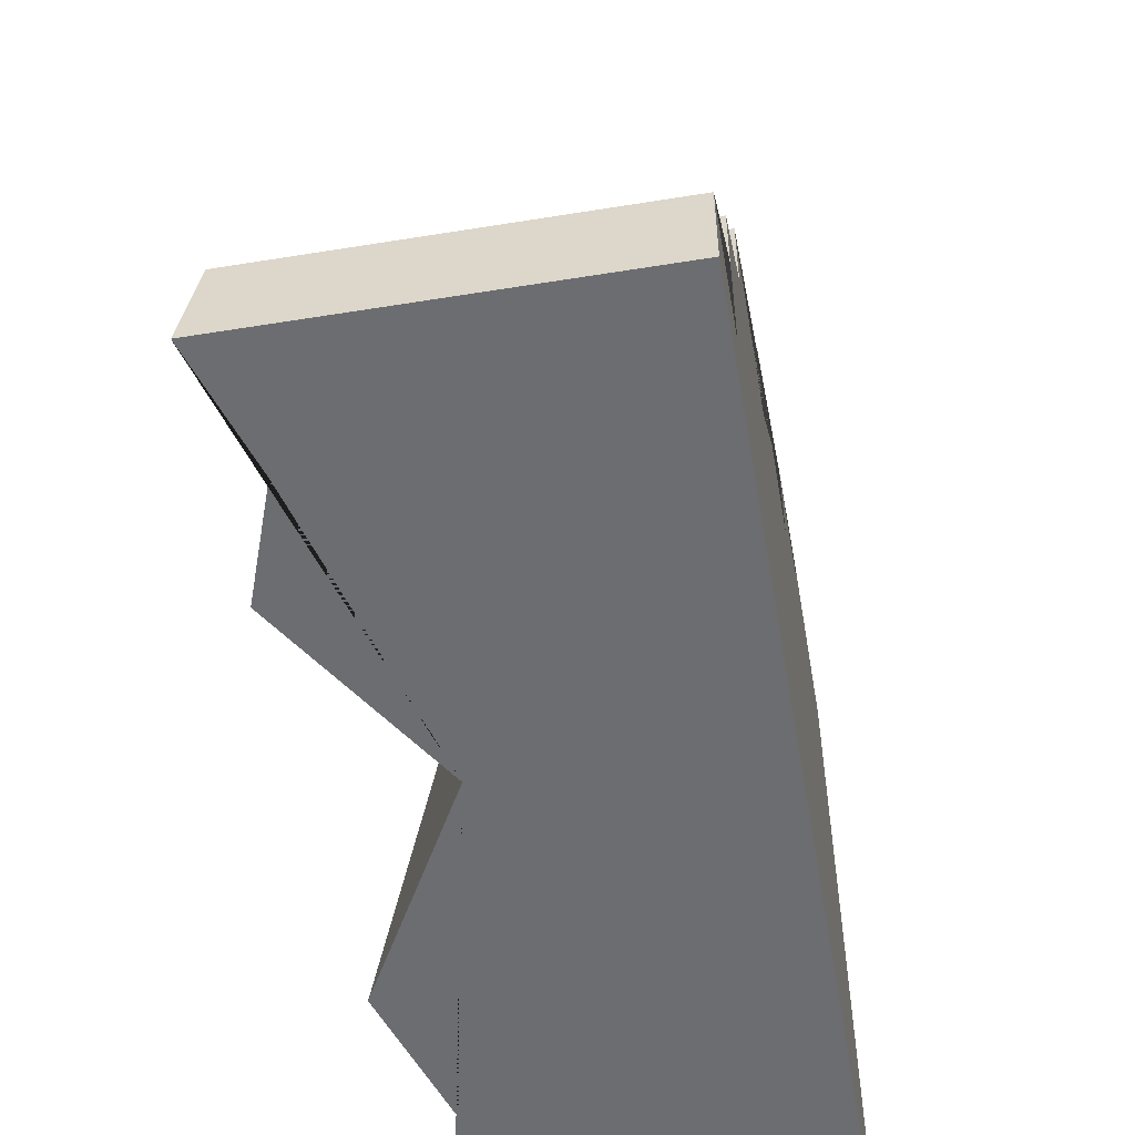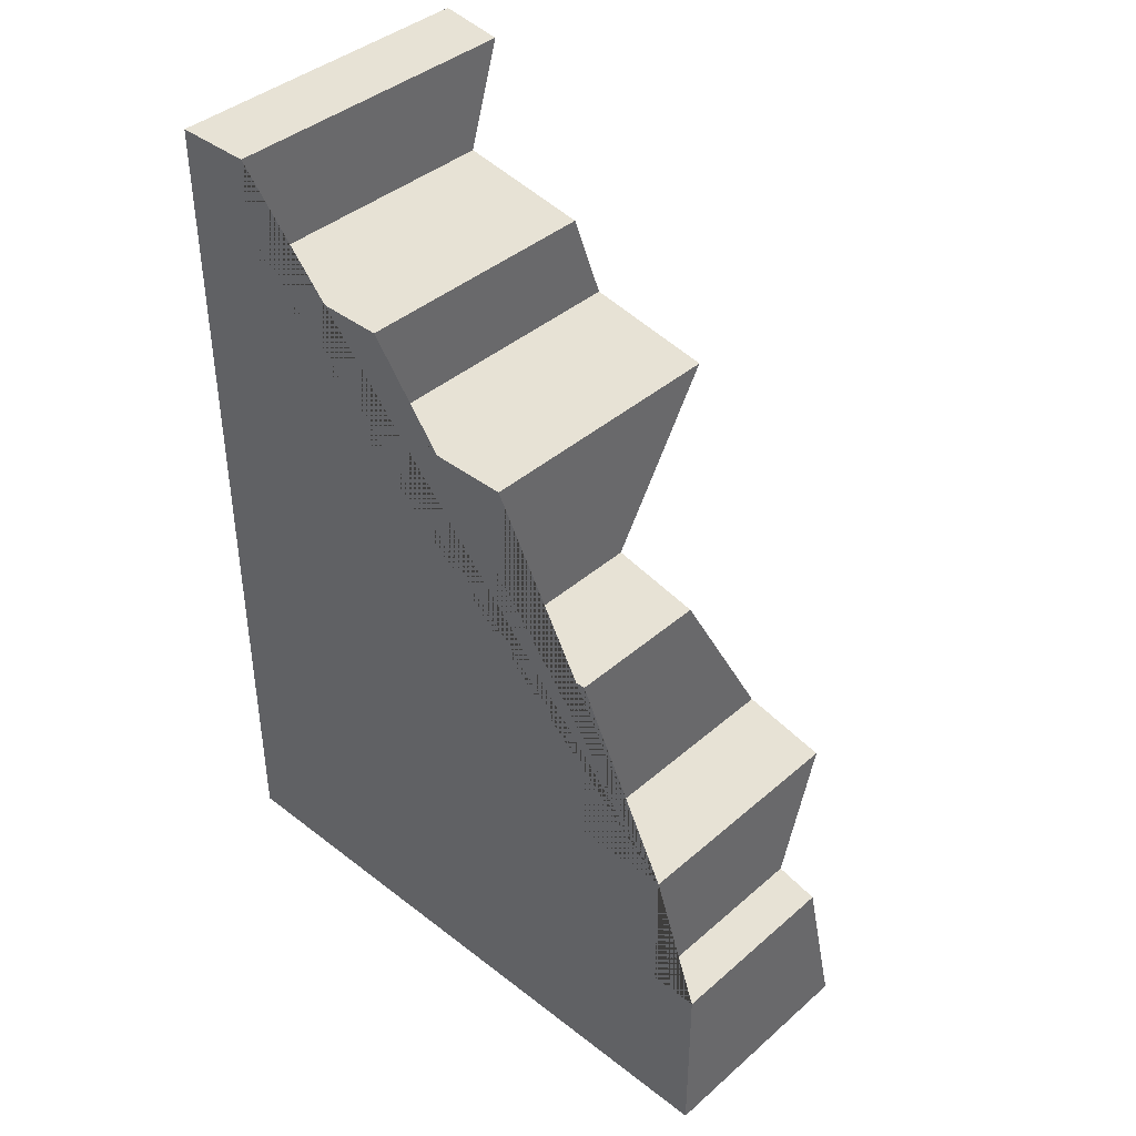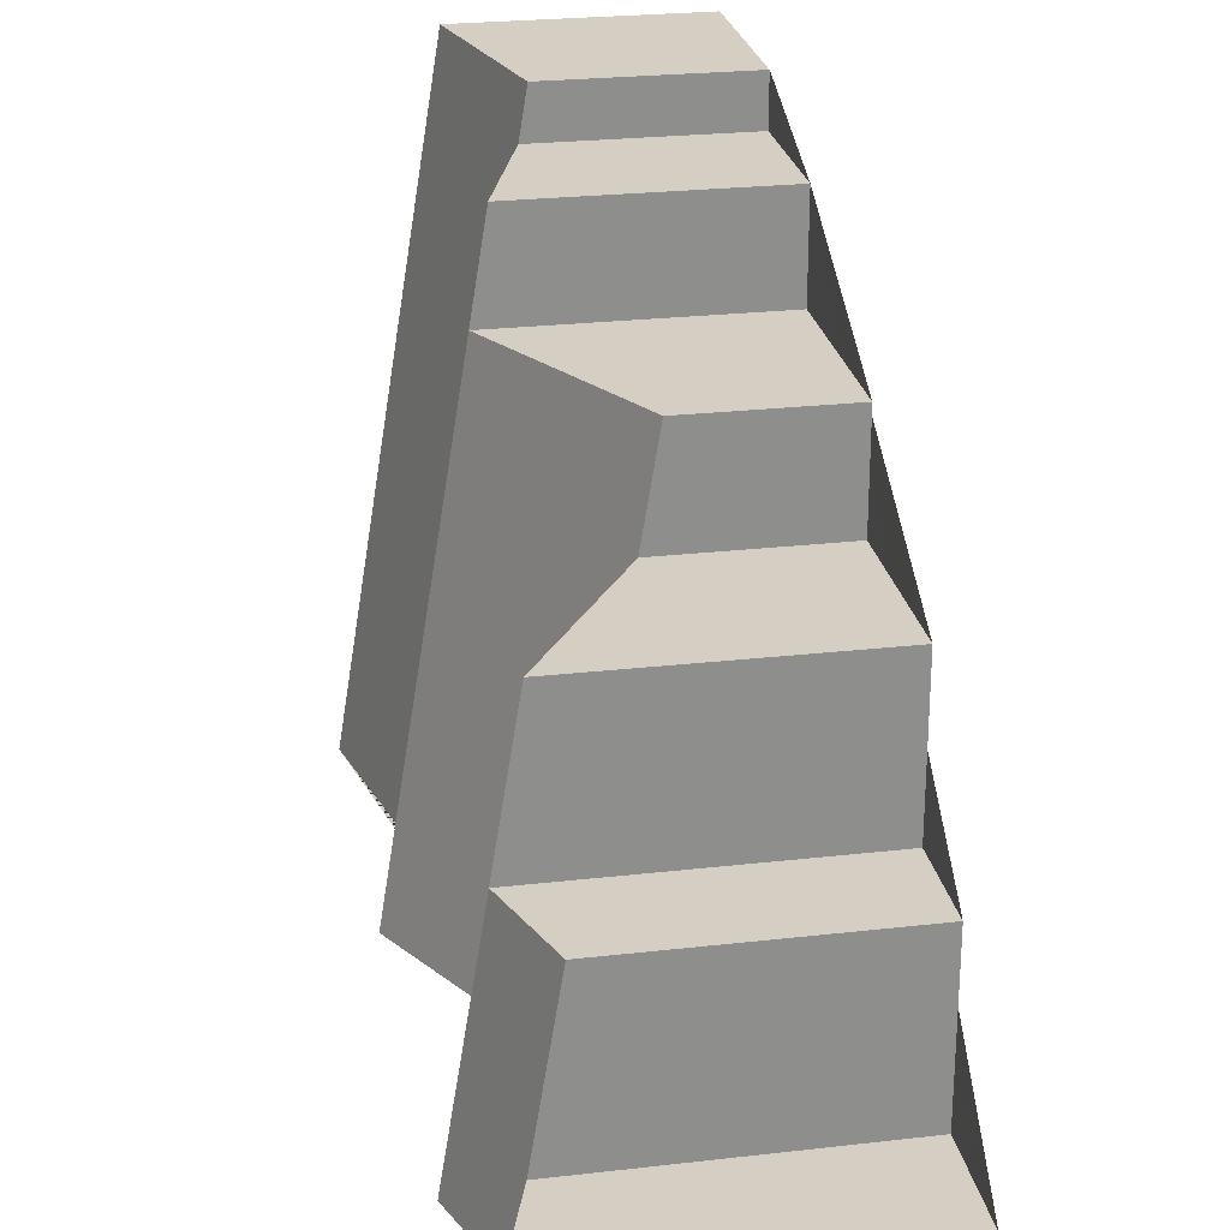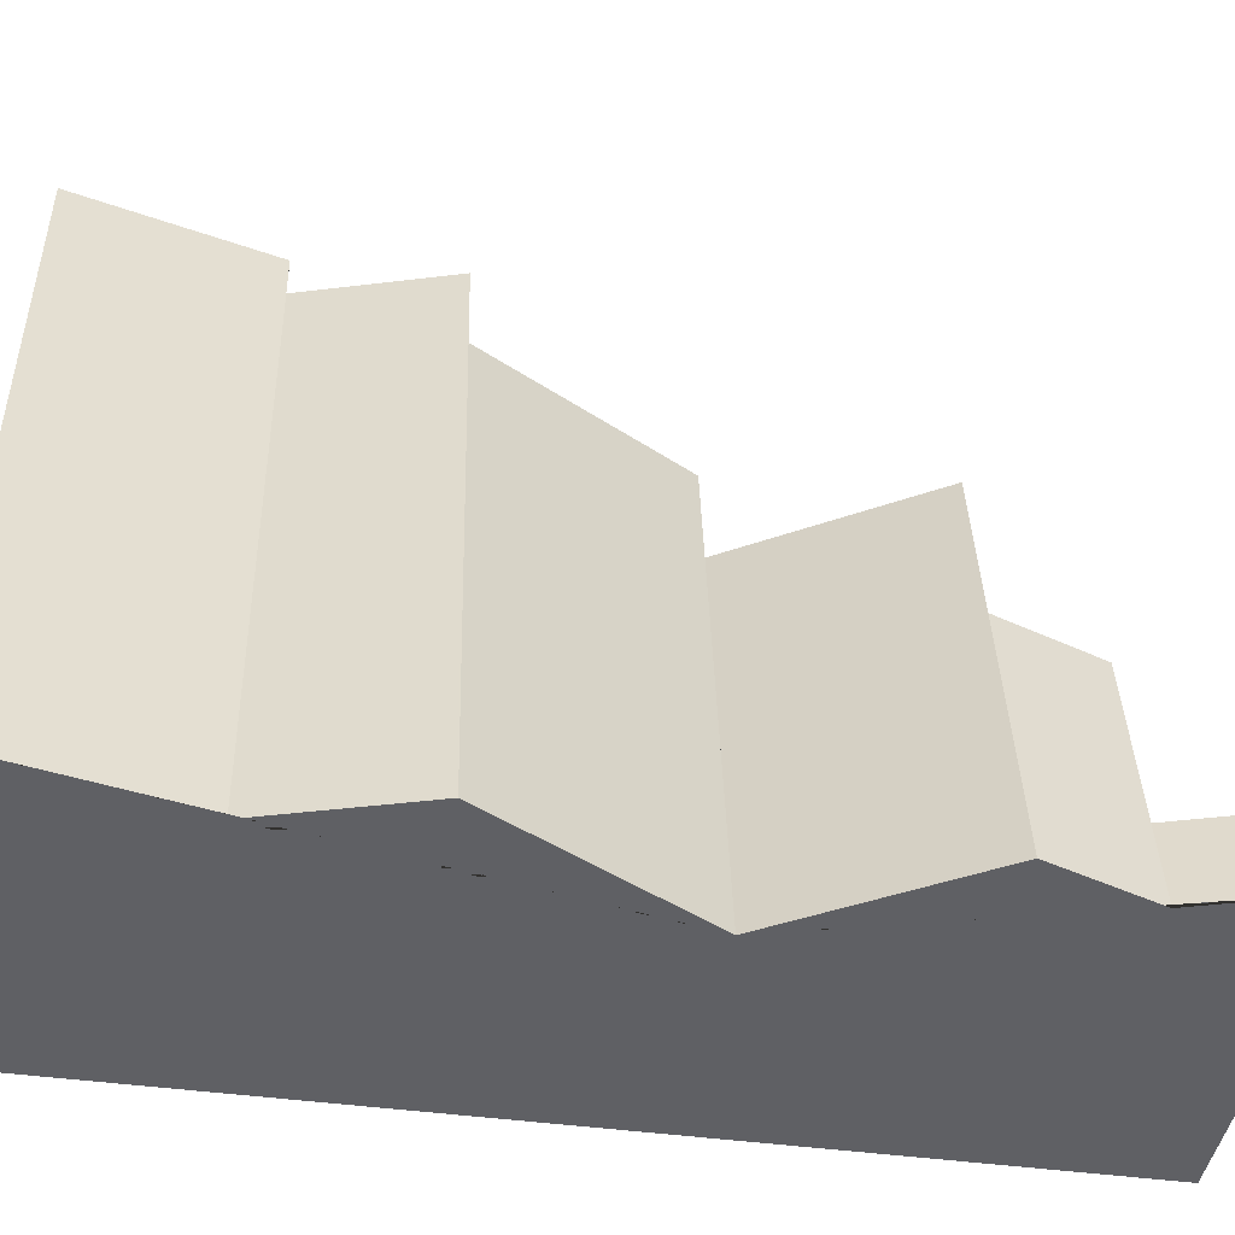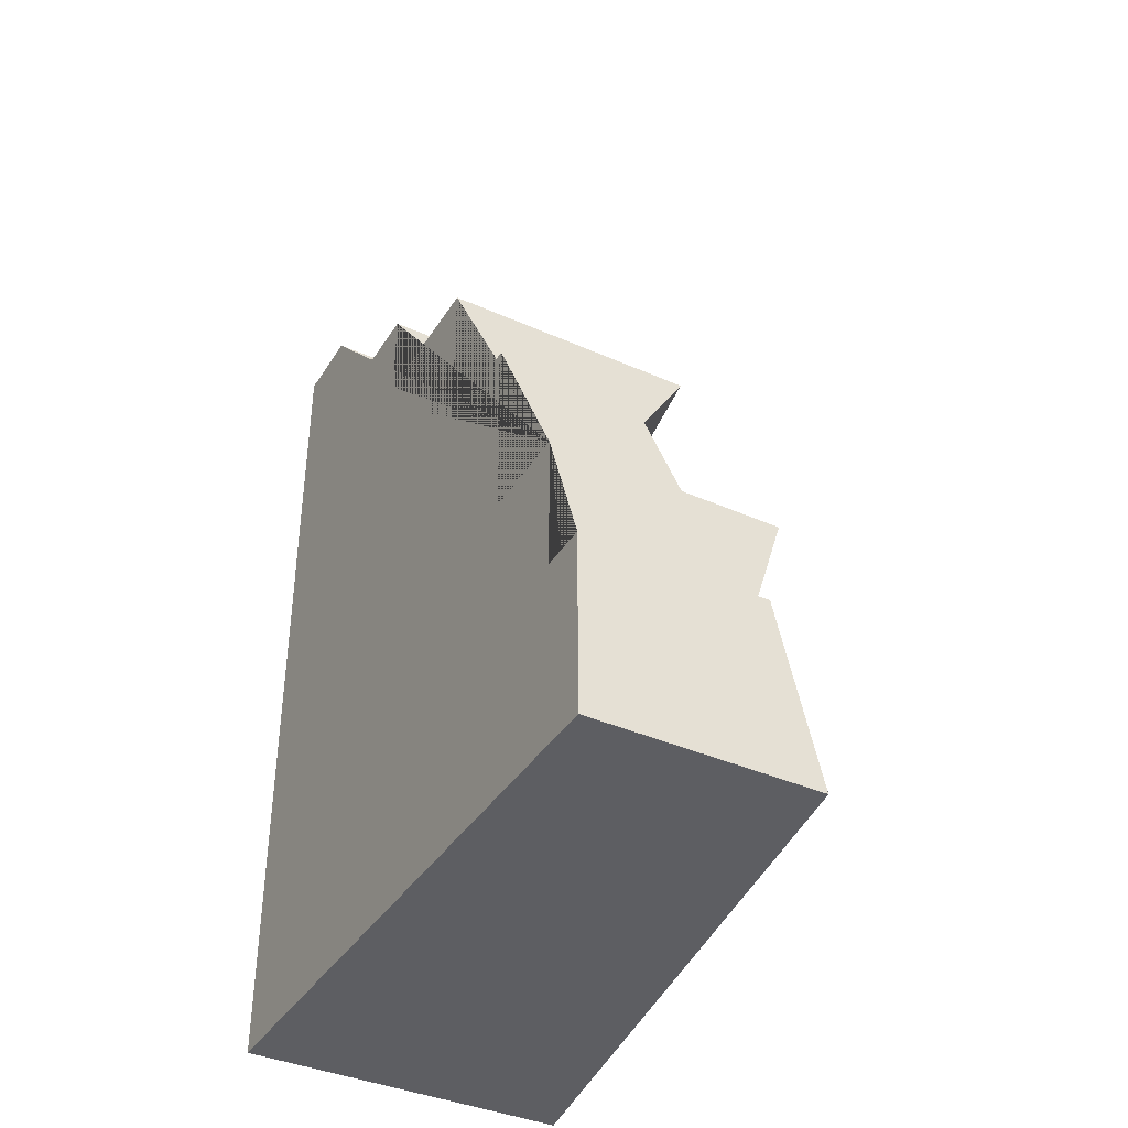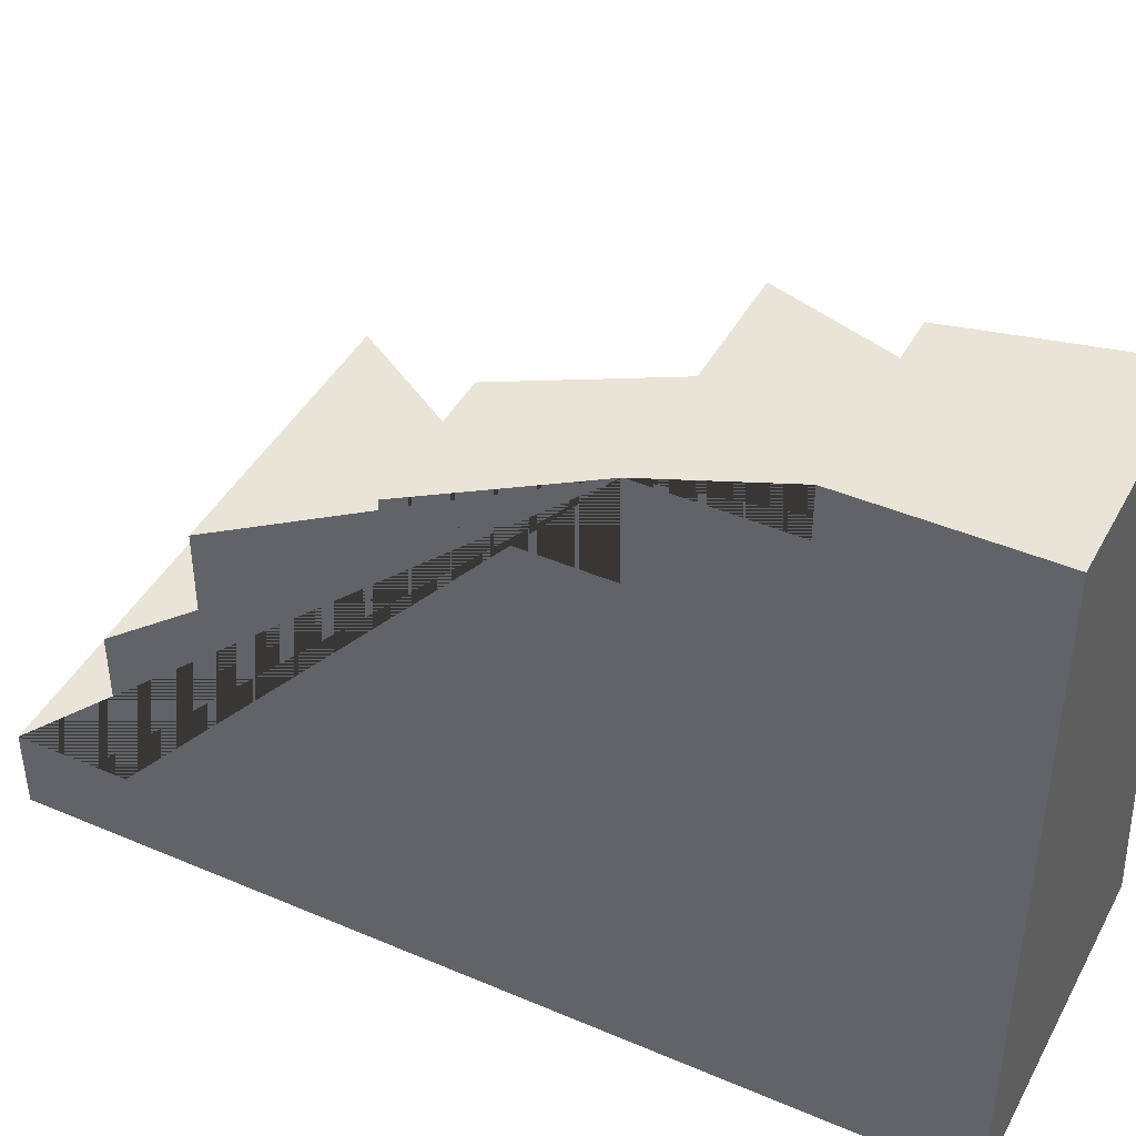
<metadata>
{"format":"obj","ext":"obj","renderer":"f3d","projection":"perspective","resolution":1024,"background":"white","views":[{"elev":-54.0,"azim":9.8,"up":"+Y"},{"elev":40.5,"azim":133.4,"up":"+Z"},{"elev":25.4,"azim":-10.4,"up":"+Y"},{"elev":-43.2,"azim":-99.3,"up":"+Y"},{"elev":-39.0,"azim":150.9,"up":"+Z"},{"elev":43.2,"azim":116.8,"up":"+Y"}]}
</metadata>
<code>
g Mesh1 Grey_Cliff_End Model
v 0.5 0 -3
v -0.64 -6.399e-18 -3
v -0.28 2.2 -3
v 0.5 2.2 -3
f 1 2 3 4
v -0.2773 1.805e-16 -1.275
v -0.64 1.805e-16 -1.924
v -0.4938 0 -2.387
v 0.5 0 -2.888e-15
v -0.64 -6.399e-18 -2.888e-15
v -0.5211 -5.414e-16 -0.3719
v -0.64 1.805e-16 -0.701
f 5 6 7 2 1 8 9 10 11
v 0.002085 1.708 -1.275
v -0.3606 1.708 -1.924
v -0.05589 1.353 -1.275
f 12 13 6 5 14
v 0.5 1.708 -1.924
v 0.5 1.708 -1.275
f 15 13 12 16
v 0.5 2.037 -1.924
v -0.3067 2.037 -1.924
f 17 18 13 15
v 0.5 2.037 -2.387
v -0.1606 2.037 -2.387
f 19 20 18 17
v 0.5 2.2 -2.387
v -0.1338 2.2 -2.387
f 21 22 20 19
f 3 22 21 4
f 22 3 2 7 20
f 13 18 20 7 6
v 0.5 1.353 -1.275
v 0.5 1.353 -0.701
v 0.5 0.8338 -0.701
v 0.5 0.8338 -0.3719
v 0.5 0.271 -0.3719
v 0.5 0.271 -2.888e-15
f 17 15 16 23 24 25 26 27 28 8 1 4 21 19
f 16 12 14 23
v -0.4185 1.353 -0.701
f 23 14 29 24
v -0.5036 0.8338 -0.701
f 29 14 5 11 30
v -0.4767 0.271 -0.3719
v -0.3846 0.8338 -0.3719
f 31 32 30 11 10
f 32 31 27 26
v -0.5957 0.271 -0
f 27 31 33 28
f 33 31 10 9
f 28 33 9 8
f 25 30 32 26
f 24 29 30 25

</code>
